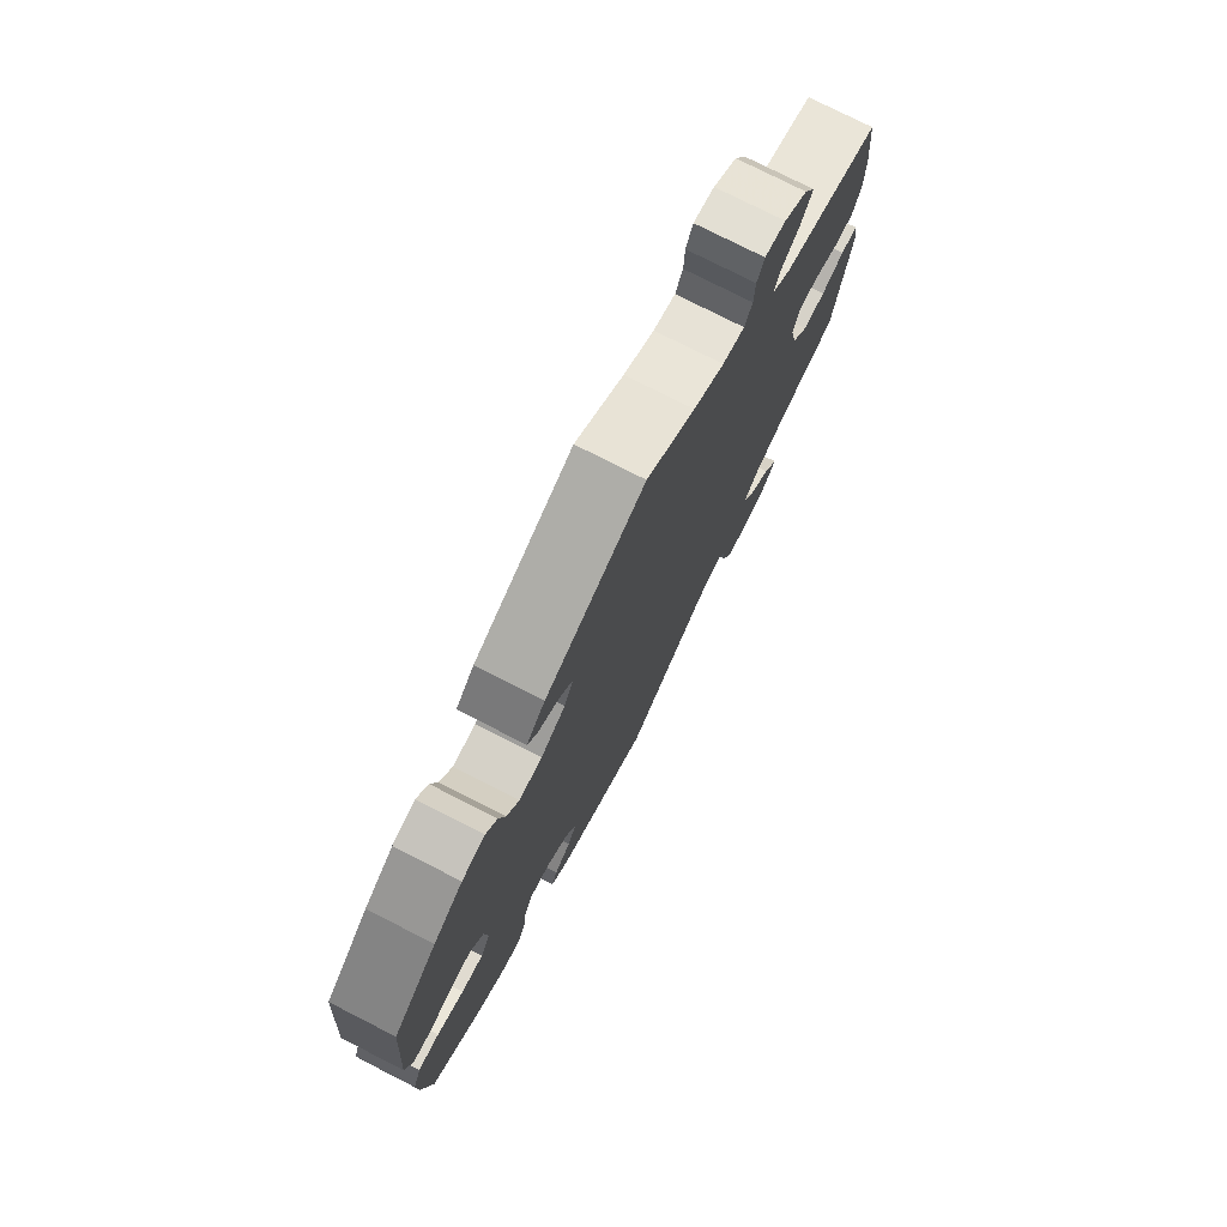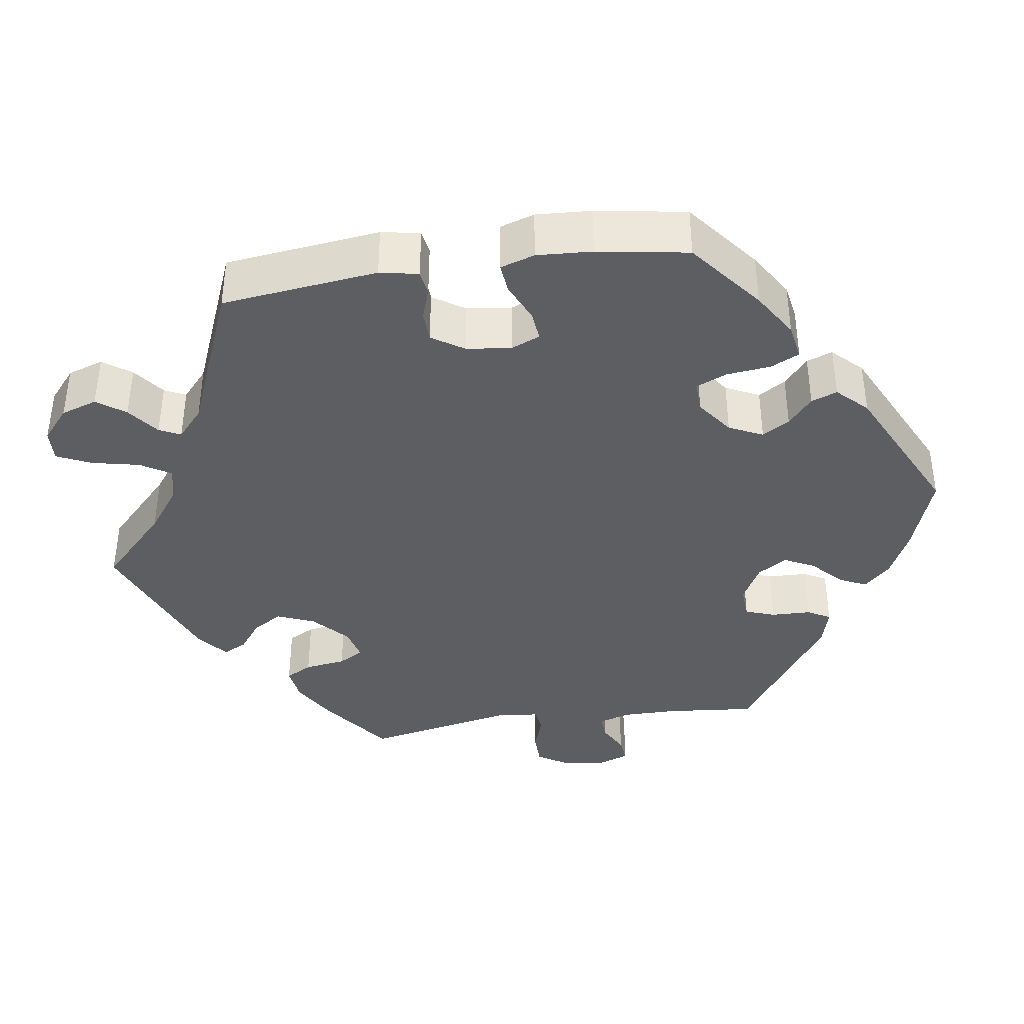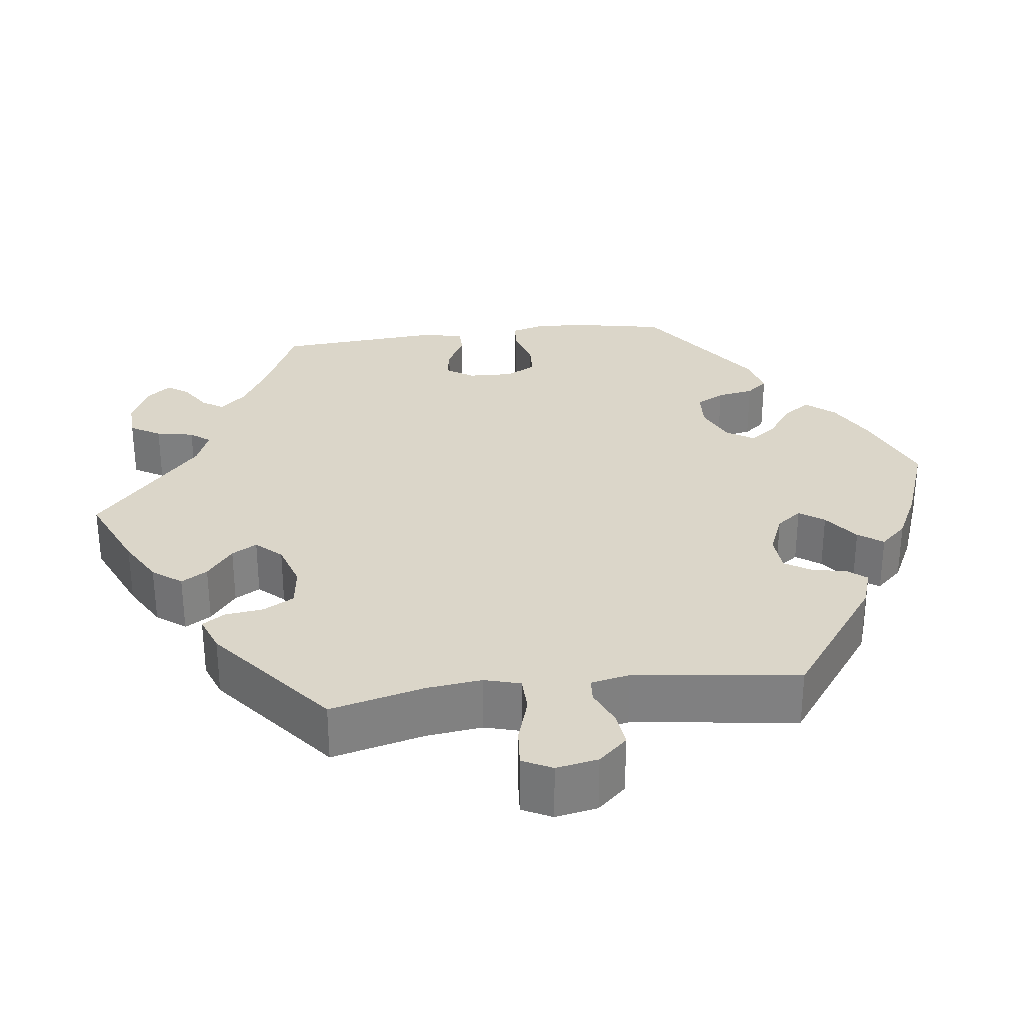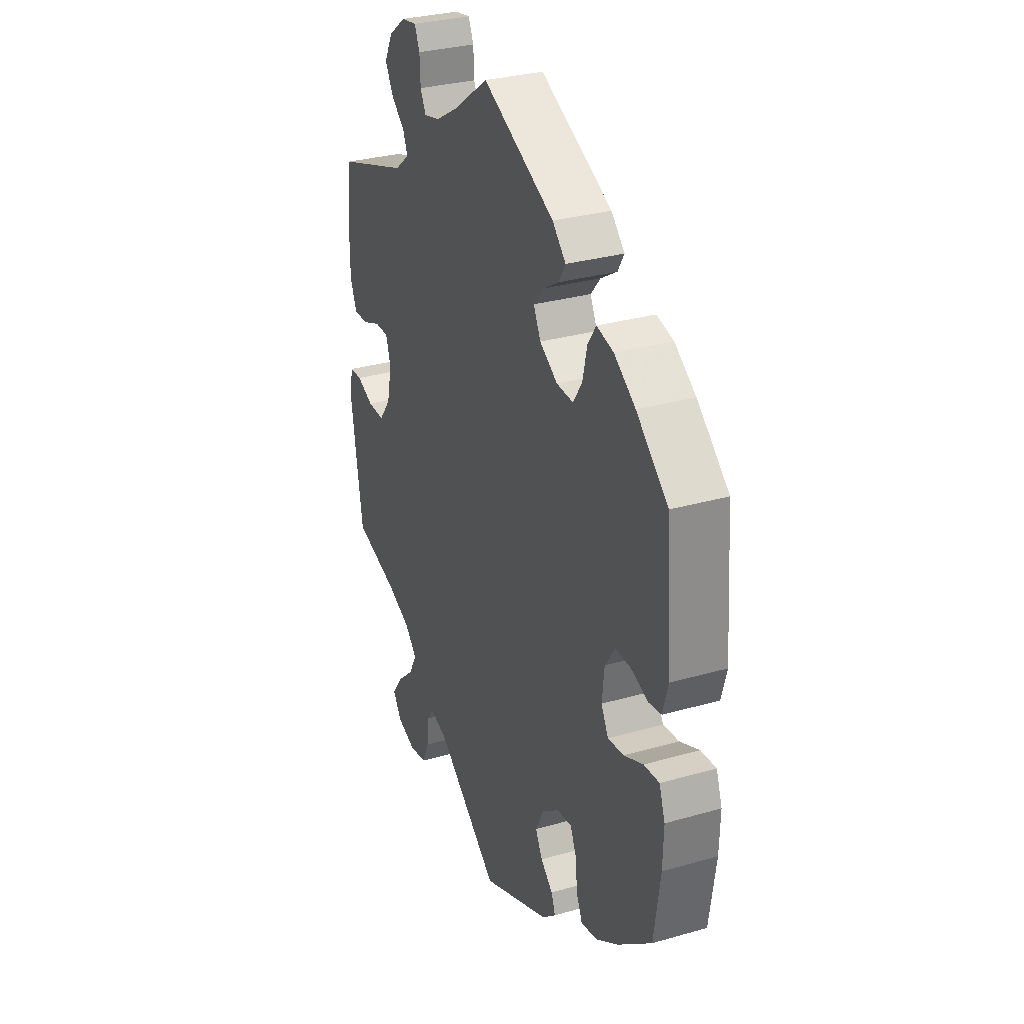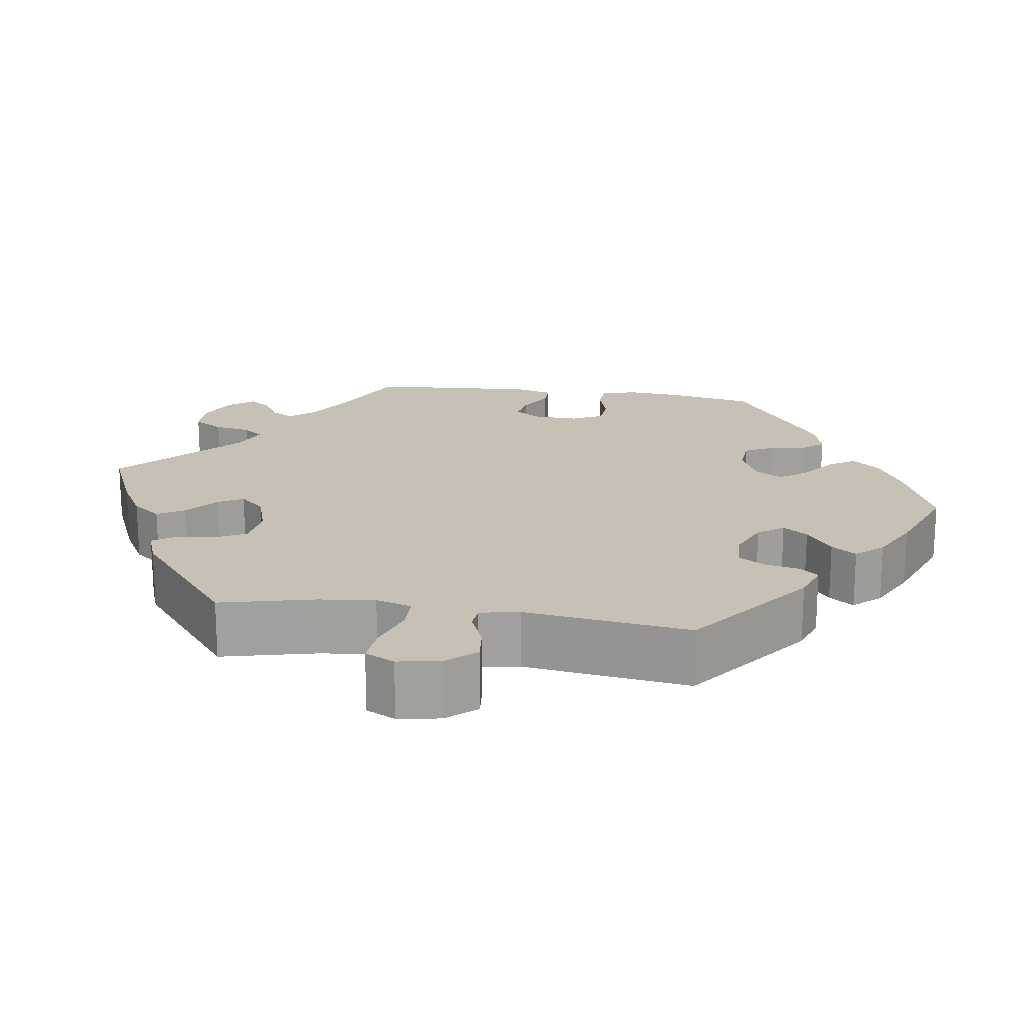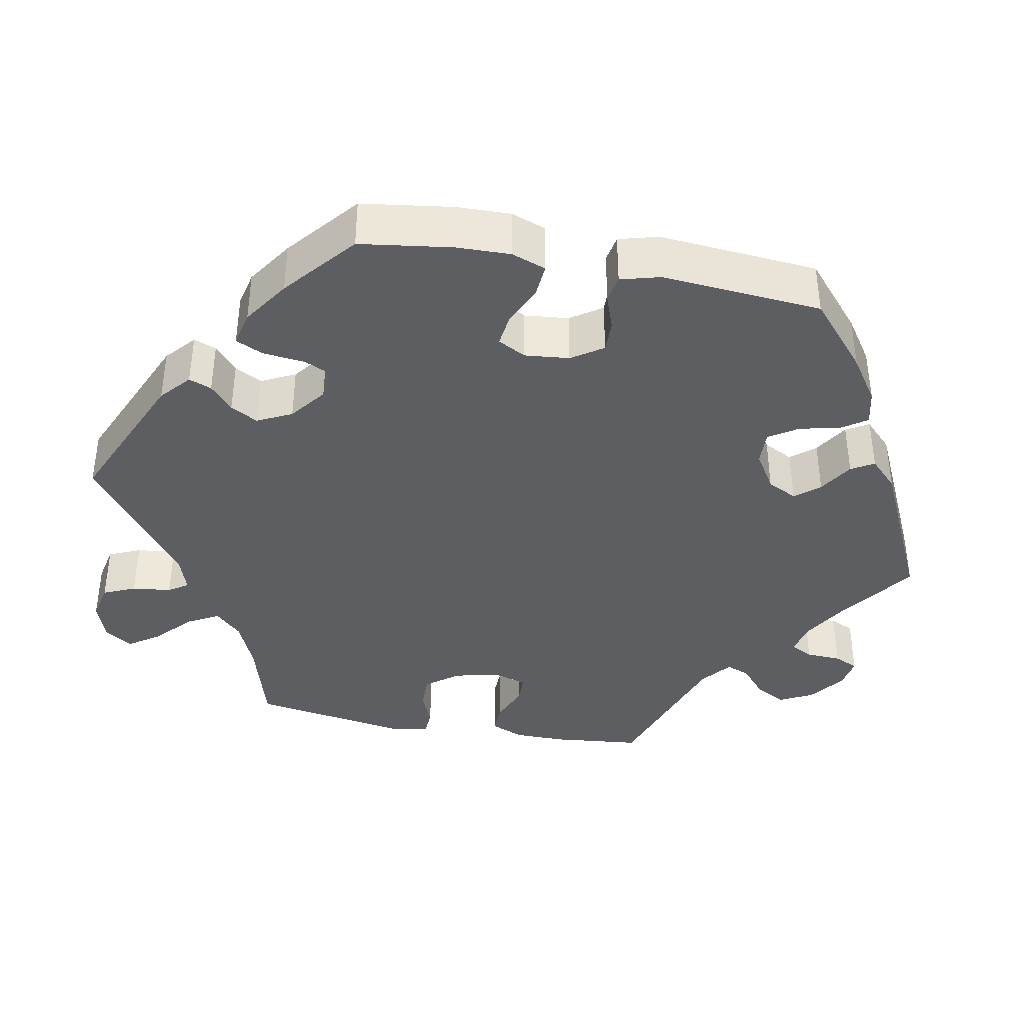
<metadata>
{"format":"obj","ext":"obj","renderer":"f3d","projection":"perspective","resolution":1024,"background":"white","views":[{"elev":76.5,"azim":-63.0,"up":"+Z"},{"elev":-38.5,"azim":-141.4,"up":"+Y"},{"elev":29.9,"azim":142.8,"up":"+Y"},{"elev":30.7,"azim":-112.4,"up":"+Z"},{"elev":18.5,"azim":158.9,"up":"+Y"},{"elev":-38.9,"azim":-101.0,"up":"+Y"}]}
</metadata>
<code>
v -0.184 0.07 -0.498
v -0.222 0.07 -0.465
v -0.211 0.07 -0.436
v -0.178 0.07 -0.407
v -0.159 0.07 -0.372
v -0.181 0.07 -0.328
v -0.227 0.07 -0.293
v -0.267 0.07 -0.288
v -0.283 0.07 -0.323
v -0.289 0.07 -0.378
v -0.305 0.07 -0.413
v -0.35 0.07 -0.403
v -0.409 0.07 -0.364
v -0.5 0.07 -0.289
v -0.517 0.07 -0.171
v -0.519 0.07 -0.102
v -0.503 0.07 -0.058
v -0.462 0.07 -0.061
v -0.41 0.07 -0.084
v -0.367 0.07 -0.089
v -0.348 0.07 -0.053
v -0.354 0.07 0.004
v -0.381 0.07 0.044
v -0.422 0.07 0.043
v -0.467 0.07 0.027
v -0.502 0.07 0.033
v -0.516 0.07 0.084
v -0.5 0.07 0.289
v -0.415 0.07 0.363
v -0.358 0.07 0.402
v -0.313 0.07 0.413
v -0.291 0.07 0.381
v -0.279 0.07 0.329
v -0.255 0.07 0.292
v -0.21 0.07 0.294
v -0.162 0.07 0.324
v -0.143 0.07 0.362
v -0.169 0.07 0.393
v -0.213 0.07 0.42
v -0.23 0.07 0.449
v -0.194 0.07 0.485
v 0 0.07 0.578
v 0.095 0.07 0.51
v 0.155 0.07 0.475
v 0.198 0.07 0.465
v 0.213 0.07 0.494
v 0.215 0.07 0.539
v 0.229 0.07 0.57
v 0.27 0.07 0.563
v 0.316 0.07 0.529
v 0.338 0.07 0.486
v 0.316 0.07 0.447
v 0.279 0.07 0.415
v 0.267 0.07 0.385
v 0.306 0.07 0.354
v 0.5 0.07 0.289
v 0.512 0.07 0.176
v 0.512 0.07 0.11
v 0.494 0.07 0.067
v 0.455 0.07 0.068
v 0.405 0.07 0.088
v 0.368 0.07 0.088
v 0.355 0.07 0.046
v 0.368 0.07 -0.014
v 0.4 0.07 -0.056
v 0.445 0.07 -0.055
v 0.49 0.07 -0.036
v 0.524 0.07 -0.038
v 0.532 0.07 -0.087
v 0.5 0.07 -0.289
v 0.382 0.07 -0.323
v 0.317 0.07 -0.351
v 0.284 0.07 -0.385
v 0.306 0.07 -0.425
v 0.352 0.07 -0.467
v 0.38 0.07 -0.507
v 0.357 0.07 -0.542
v 0.306 0.07 -0.56
v 0.258 0.07 -0.55
v 0.24 0.07 -0.509
v 0.234 0.07 -0.459
v 0.217 0.07 -0.434
v 0.169 0.07 -0.45
v 0.001 0.07 -0.578
v -0.184 0 -0.498
v -0.222 0 -0.465
v -0.211 0 -0.436
v -0.178 0 -0.407
v -0.159 0 -0.372
v -0.181 0 -0.328
v -0.227 0 -0.293
v -0.267 0 -0.288
v -0.283 0 -0.323
v -0.289 0 -0.378
v -0.305 0 -0.413
v -0.35 0 -0.403
v -0.409 0 -0.364
v -0.5 0 -0.289
v -0.517 0 -0.171
v -0.519 0 -0.102
v -0.503 0 -0.058
v -0.462 0 -0.061
v -0.41 0 -0.084
v -0.367 0 -0.089
v -0.348 0 -0.053
v -0.354 0 0.004
v -0.381 0 0.044
v -0.422 0 0.043
v -0.467 0 0.027
v -0.502 0 0.033
v -0.516 0 0.084
v -0.5 0 0.289
v -0.415 0 0.363
v -0.358 0 0.402
v -0.313 0 0.413
v -0.291 0 0.381
v -0.279 0 0.329
v -0.255 0 0.292
v -0.21 0 0.294
v -0.162 0 0.324
v -0.143 0 0.362
v -0.169 0 0.393
v -0.213 0 0.42
v -0.23 0 0.449
v -0.194 0 0.485
v 0 0 0.578
v 0.095 0 0.51
v 0.155 0 0.475
v 0.198 0 0.465
v 0.213 0 0.494
v 0.215 0 0.539
v 0.229 0 0.57
v 0.27 0 0.563
v 0.316 0 0.529
v 0.338 0 0.486
v 0.316 0 0.447
v 0.279 0 0.415
v 0.267 0 0.385
v 0.306 0 0.354
v 0.5 0 0.289
v 0.512 0 0.176
v 0.512 0 0.11
v 0.494 0 0.067
v 0.455 0 0.068
v 0.405 0 0.088
v 0.368 0 0.088
v 0.355 0 0.046
v 0.368 0 -0.014
v 0.4 0 -0.056
v 0.445 0 -0.055
v 0.49 0 -0.036
v 0.524 0 -0.038
v 0.532 0 -0.087
v 0.5 0 -0.289
v 0.382 0 -0.323
v 0.317 0 -0.351
v 0.284 0 -0.385
v 0.306 0 -0.425
v 0.352 0 -0.467
v 0.38 0 -0.507
v 0.357 0 -0.542
v 0.306 0 -0.56
v 0.258 0 -0.55
v 0.24 0 -0.509
v 0.234 0 -0.459
v 0.217 0 -0.434
v 0.169 0 -0.45
v 0.001 0 -0.578
f 83 84 1 2
f 82 83 2 3
f 78 79 80 81
f 78 81 82
f 77 78 82
f 74 75 76 77
f 73 74 77 82
f 72 73 82 3
f 68 69 70 71
f 66 67 68 71
f 65 66 71 72
f 64 65 72 3
f 58 59 60 61
f 58 61 62
f 55 56 57 58
f 54 55 58 62
f 50 51 52 53
f 50 53 54
f 49 50 54
f 46 47 48 49
f 45 46 49 54
f 44 45 54 62
f 40 41 42 43
f 38 39 40 43
f 37 38 43 44
f 36 37 44 62
f 30 31 32 33
f 30 33 34
f 29 30 34
f 28 29 34
f 27 28 34
f 24 25 26 27
f 23 24 27 34
f 22 23 34 35
f 16 17 18 19
f 16 19 20
f 15 16 20
f 14 15 20
f 13 14 20
f 12 13 20 21
f 9 10 11 12
f 8 9 12 21
f 63 64 3 4
f 62 63 4 5
f 36 62 5 6
f 35 36 6 7
f 21 22 35
f 7 8 21 35
f 86 85 168 167
f 87 86 167 166
f 165 164 163 162
f 166 165 162
f 166 162 161
f 161 160 159 158
f 166 161 158 157
f 87 166 157 156
f 155 154 153 152
f 155 152 151 150
f 156 155 150 149
f 87 156 149 148
f 145 144 143 142
f 146 145 142
f 142 141 140 139
f 146 142 139 138
f 137 136 135 134
f 138 137 134
f 138 134 133
f 133 132 131 130
f 138 133 130 129
f 146 138 129 128
f 127 126 125 124
f 127 124 123 122
f 128 127 122 121
f 146 128 121 120
f 117 116 115 114
f 118 117 114
f 118 114 113
f 118 113 112
f 118 112 111
f 111 110 109 108
f 118 111 108 107
f 119 118 107 106
f 103 102 101 100
f 104 103 100
f 104 100 99
f 104 99 98
f 104 98 97
f 105 104 97 96
f 96 95 94 93
f 105 96 93 92
f 88 87 148 147
f 89 88 147 146
f 90 89 146 120
f 91 90 120 119
f 119 106 105
f 119 105 92 91
f 1 85 86 2
f 2 86 87 3
f 3 87 88 4
f 4 88 89 5
f 5 89 90 6
f 6 90 91 7
f 7 91 92 8
f 8 92 93 9
f 9 93 94 10
f 10 94 95 11
f 11 95 96 12
f 12 96 97 13
f 13 97 98 14
f 14 98 99 15
f 15 99 100 16
f 16 100 101 17
f 17 101 102 18
f 18 102 103 19
f 19 103 104 20
f 20 104 105 21
f 21 105 106 22
f 22 106 107 23
f 23 107 108 24
f 24 108 109 25
f 25 109 110 26
f 26 110 111 27
f 27 111 112 28
f 28 112 113 29
f 29 113 114 30
f 30 114 115 31
f 31 115 116 32
f 32 116 117 33
f 33 117 118 34
f 34 118 119 35
f 35 119 120 36
f 36 120 121 37
f 37 121 122 38
f 38 122 123 39
f 39 123 124 40
f 40 124 125 41
f 41 125 126 42
f 42 126 127 43
f 43 127 128 44
f 44 128 129 45
f 45 129 130 46
f 46 130 131 47
f 47 131 132 48
f 48 132 133 49
f 49 133 134 50
f 50 134 135 51
f 51 135 136 52
f 52 136 137 53
f 53 137 138 54
f 54 138 139 55
f 55 139 140 56
f 56 140 141 57
f 57 141 142 58
f 58 142 143 59
f 59 143 144 60
f 60 144 145 61
f 61 145 146 62
f 62 146 147 63
f 63 147 148 64
f 64 148 149 65
f 65 149 150 66
f 66 150 151 67
f 67 151 152 68
f 68 152 153 69
f 69 153 154 70
f 70 154 155 71
f 71 155 156 72
f 72 156 157 73
f 73 157 158 74
f 74 158 159 75
f 75 159 160 76
f 76 160 161 77
f 77 161 162 78
f 78 162 163 79
f 79 163 164 80
f 80 164 165 81
f 81 165 166 82
f 82 166 167 83
f 83 167 168 84
f 84 168 85 1

</code>
